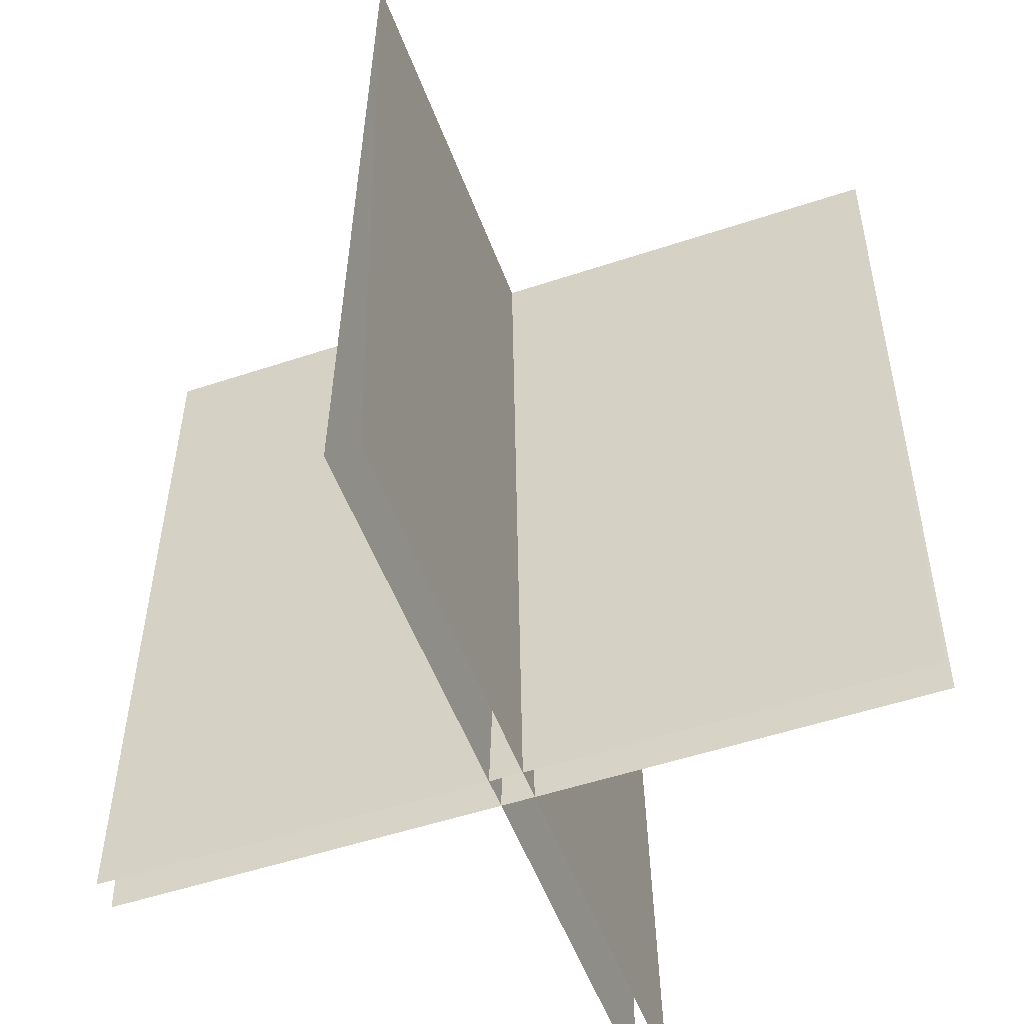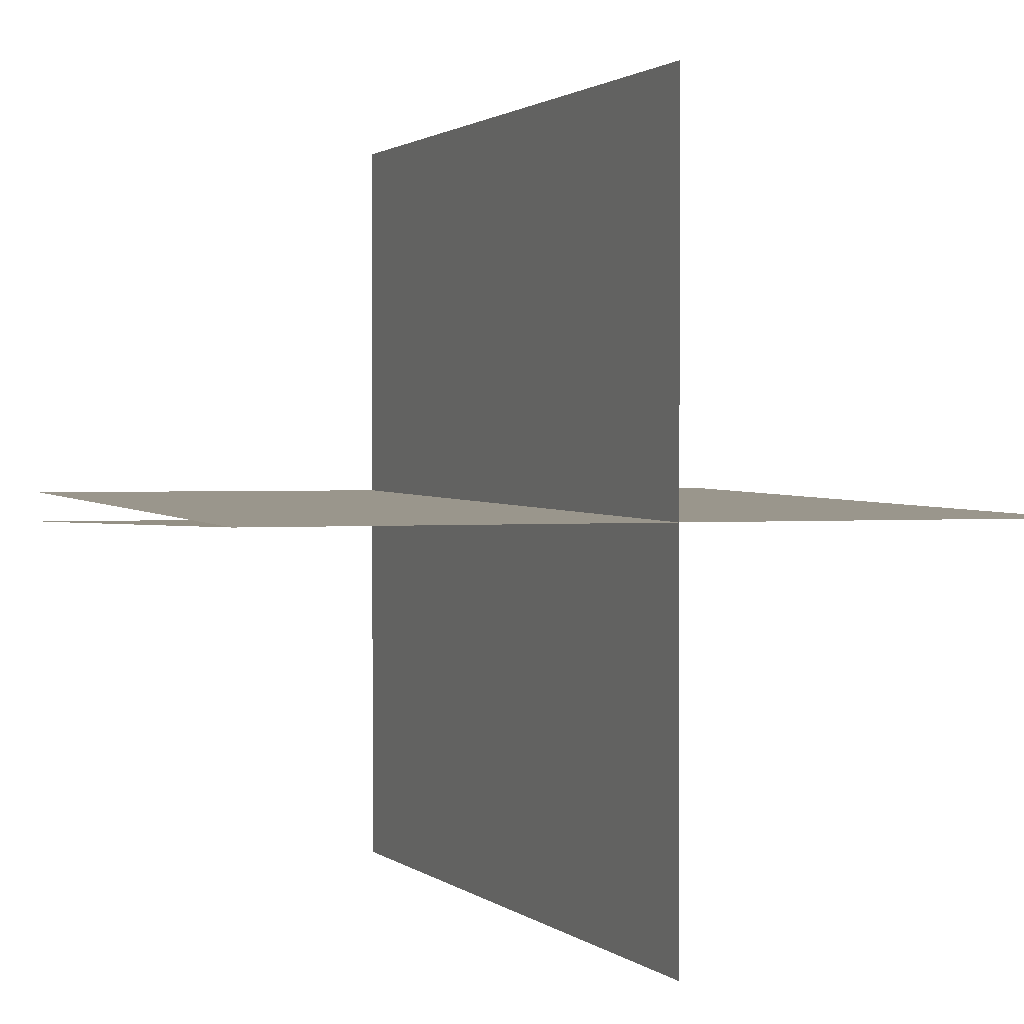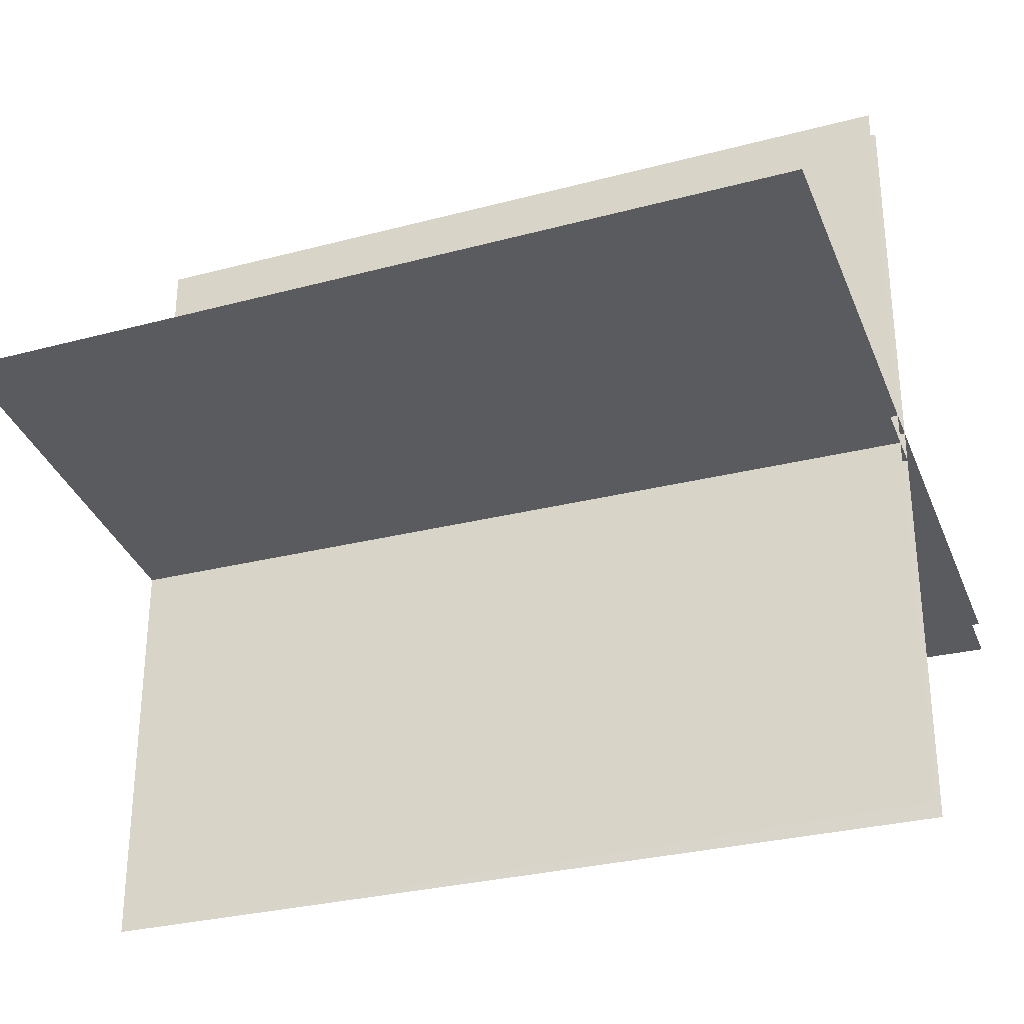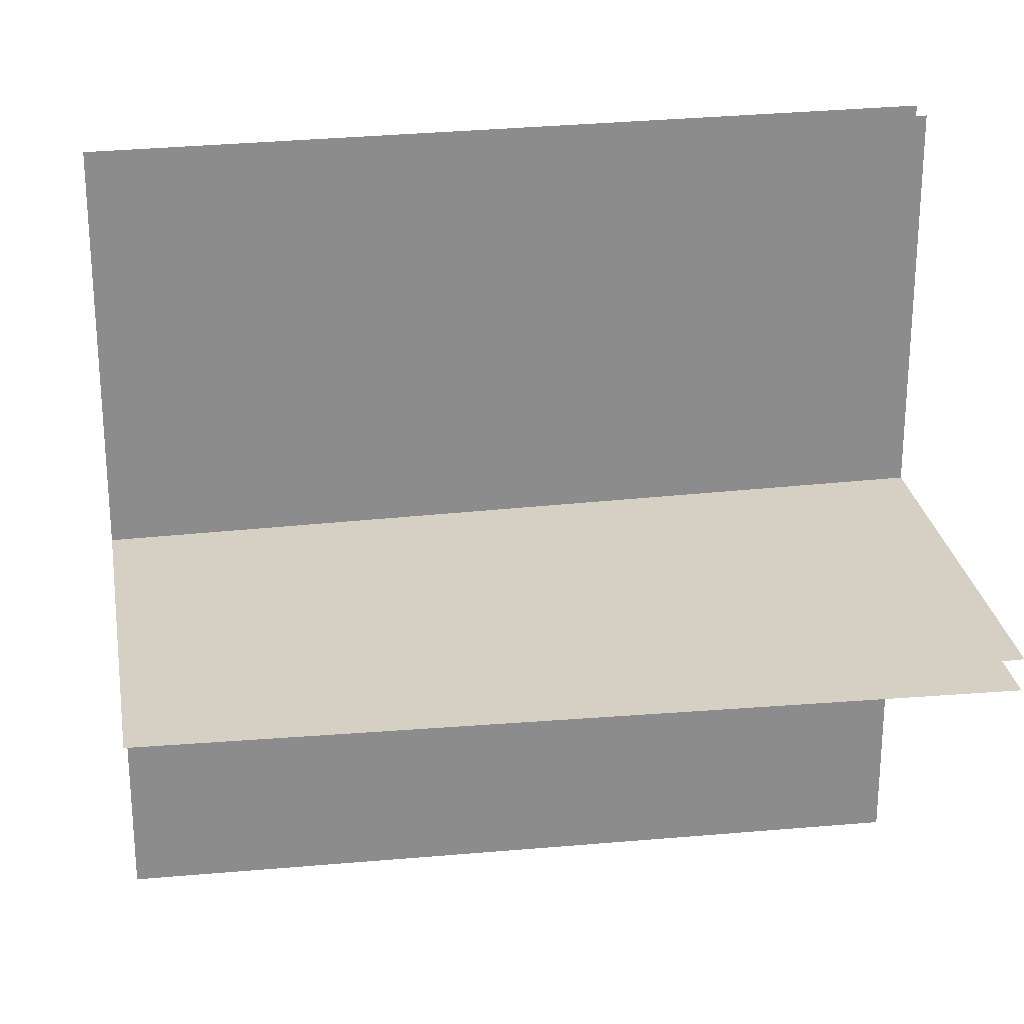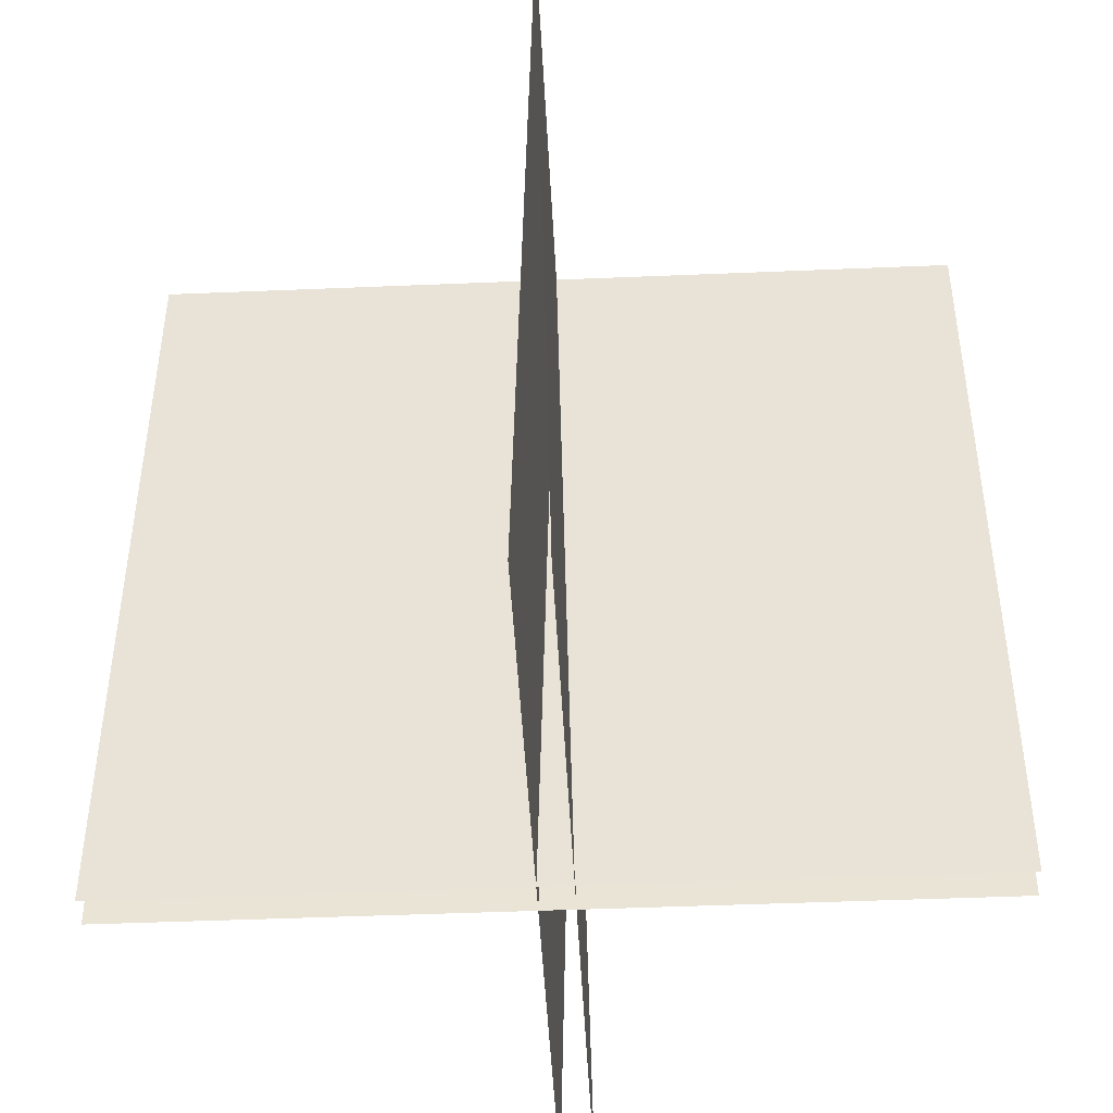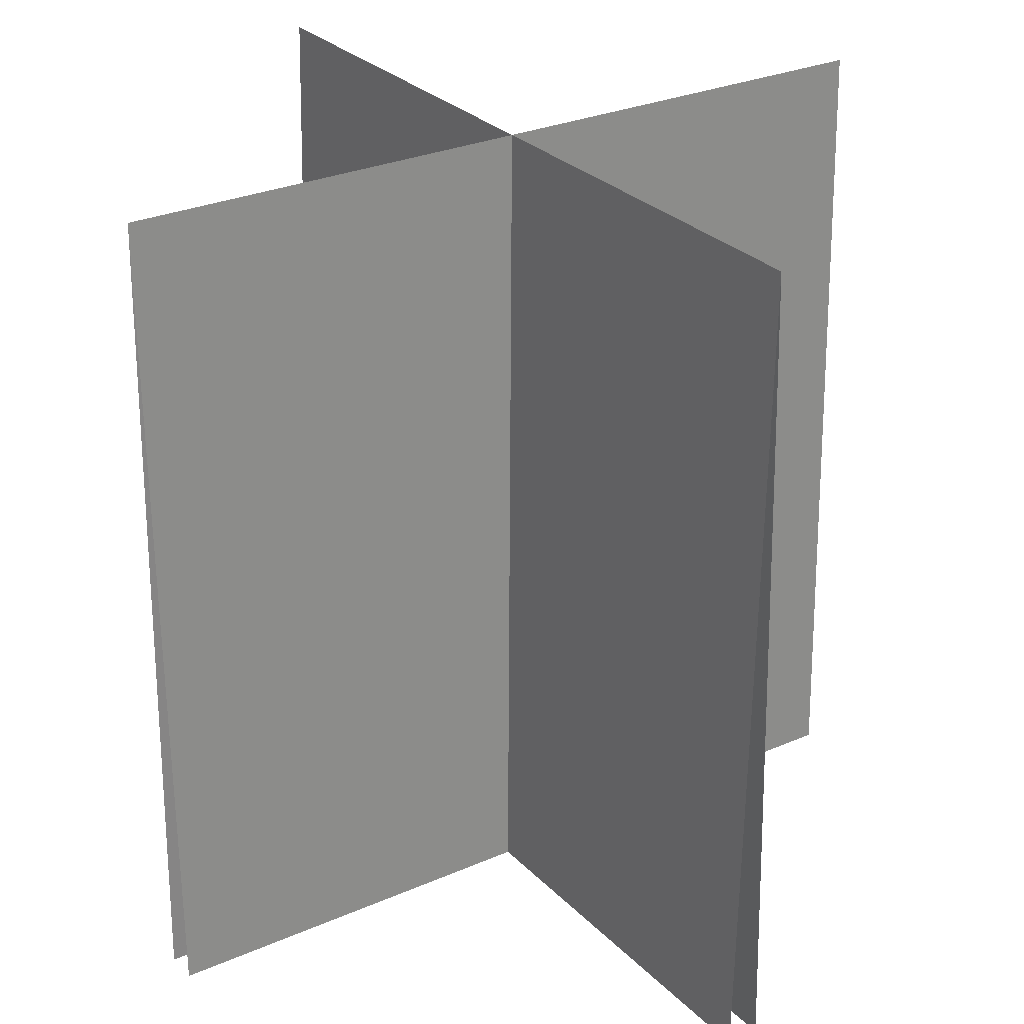
<metadata>
{"format":"obj","ext":"obj","renderer":"f3d","projection":"perspective","resolution":1024,"background":"white","views":[{"elev":-51.9,"azim":-70.1,"up":"+Y"},{"elev":1.4,"azim":158.7,"up":"+Z"},{"elev":-33.2,"azim":-70.9,"up":"+Z"},{"elev":26.1,"azim":-99.1,"up":"+Z"},{"elev":-44.8,"azim":-177.2,"up":"+Y"},{"elev":27.8,"azim":-123.9,"up":"+Y"}]}
</metadata>
<code>
o grass7
v -0.25 0 0.01
v 0.25 0 0.01
v -0.25 0.5 0
v 0.25 0.5 0
v -0.25 0 -0.01
v 0.25 0 -0.01
v 0.01 0 0.25
v 0.01 0 -0.25
v 0 0.5 0.25
v -0 0.5 -0.25
v -0.01 0 0.25
v -0.01 0 -0.25
f 2 3 1
f 3 6 5
f 8 9 7
f 9 12 11
f 2 4 3
f 3 4 6
f 8 10 9
f 9 10 12

</code>
